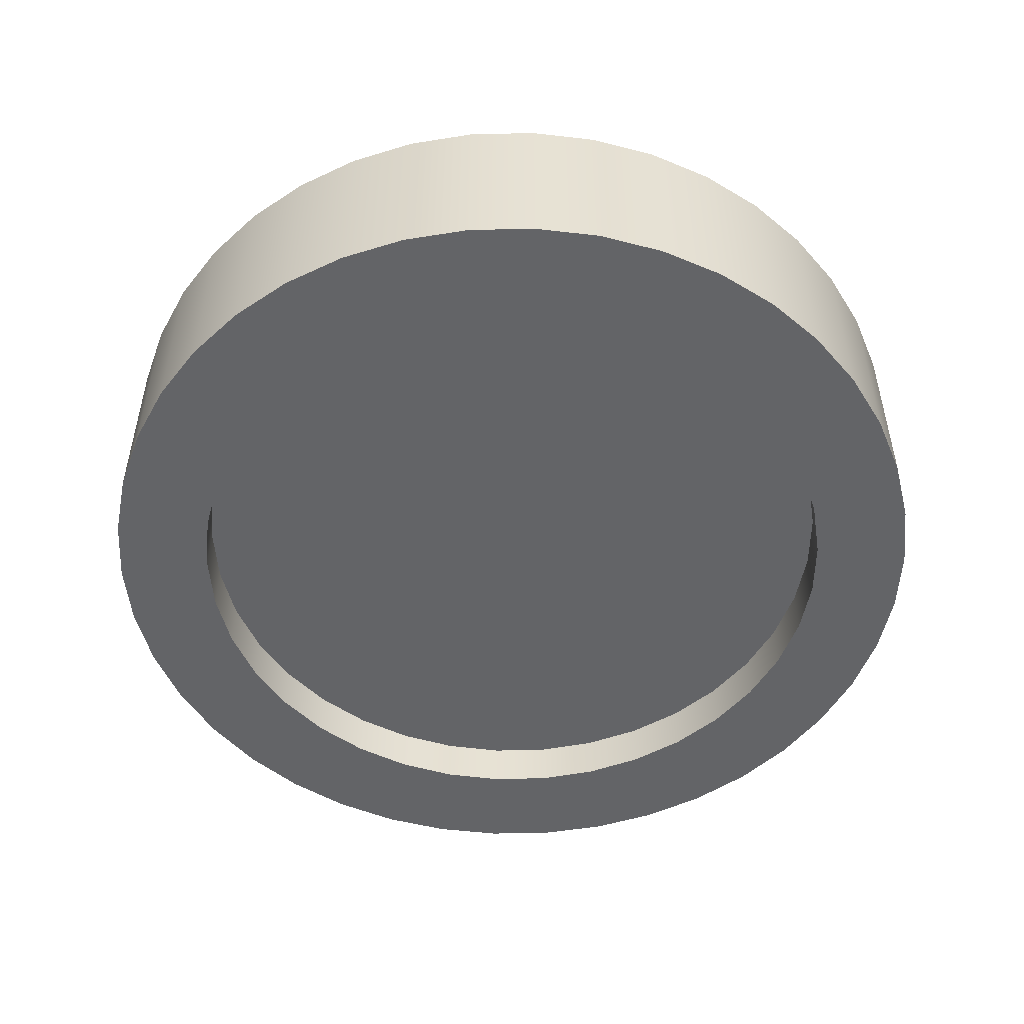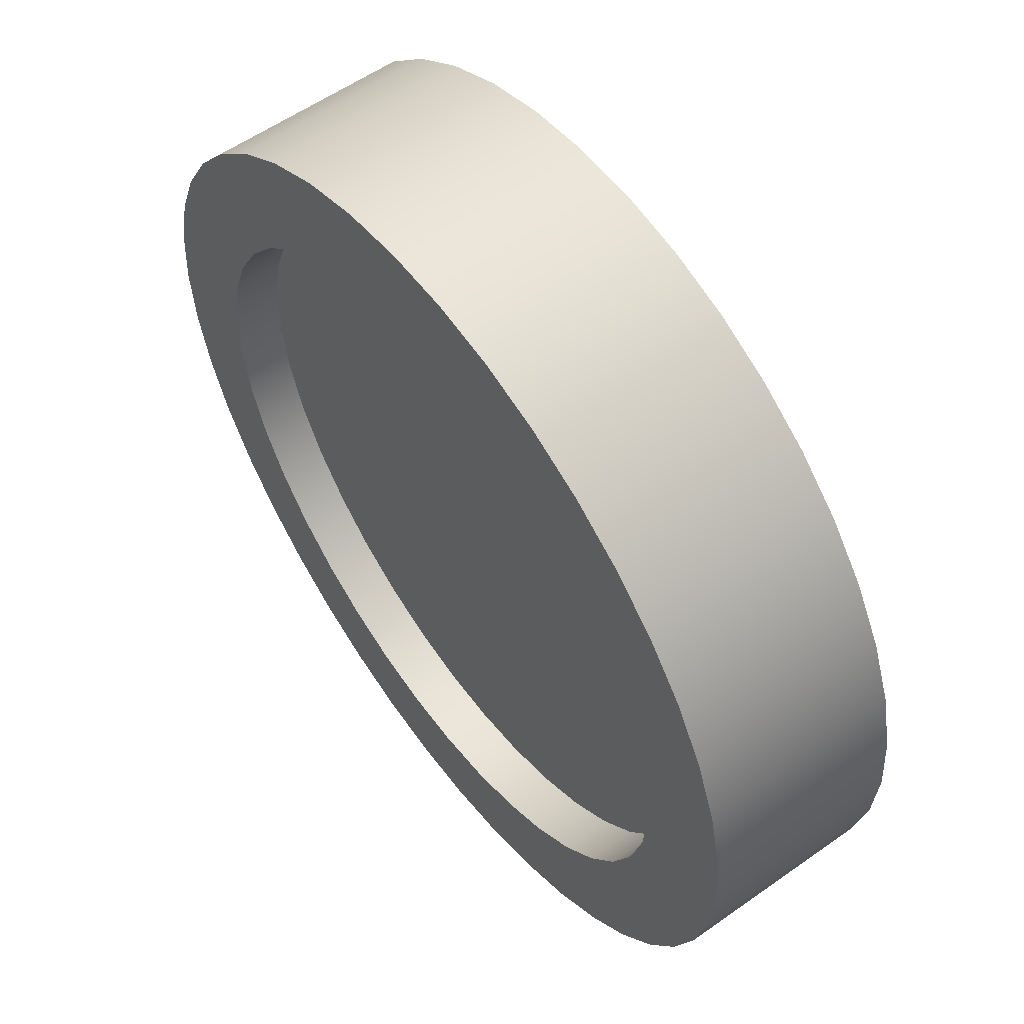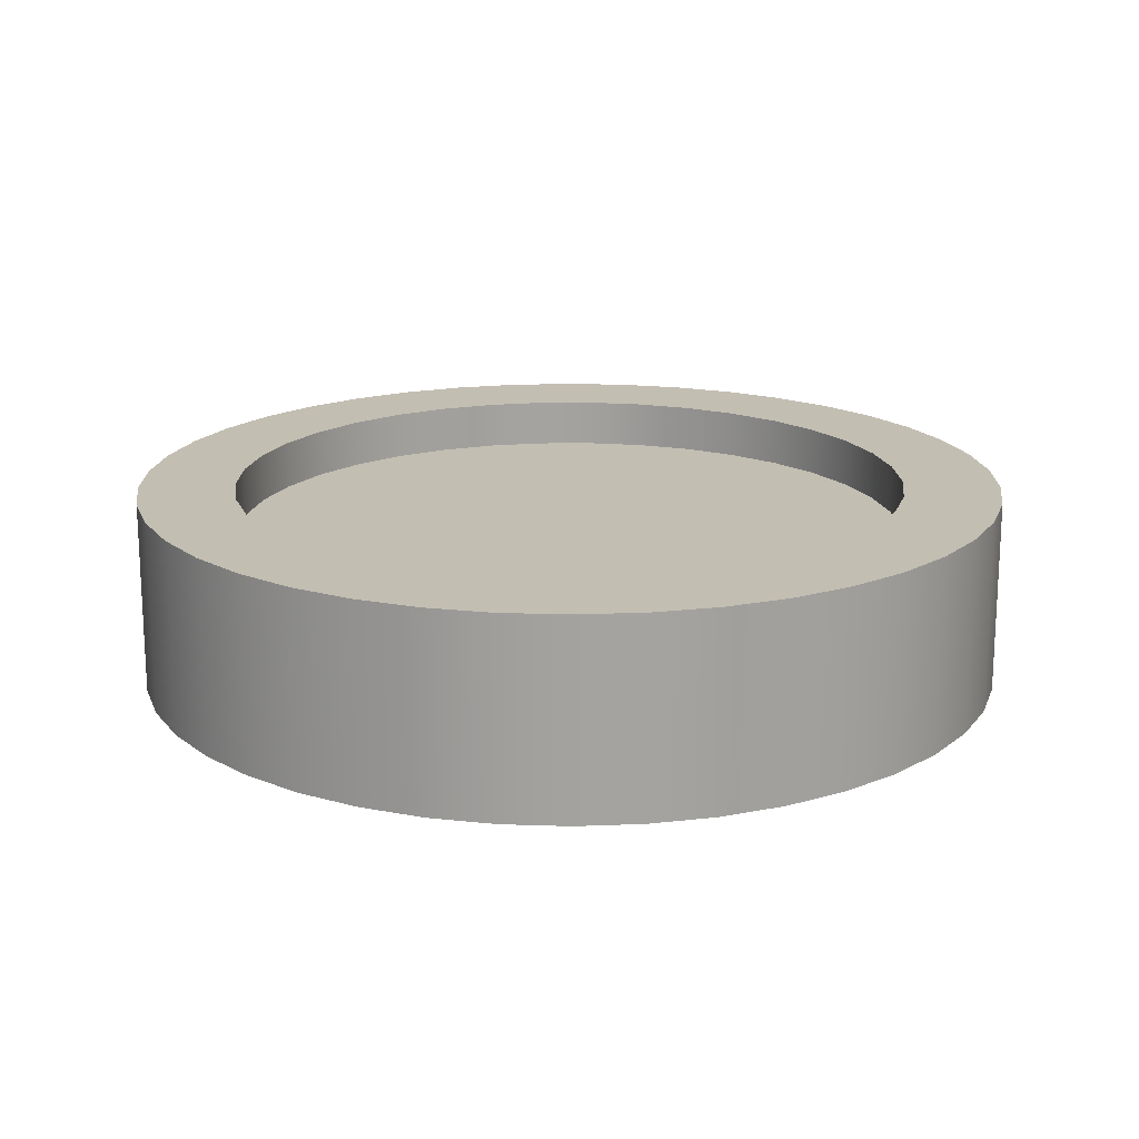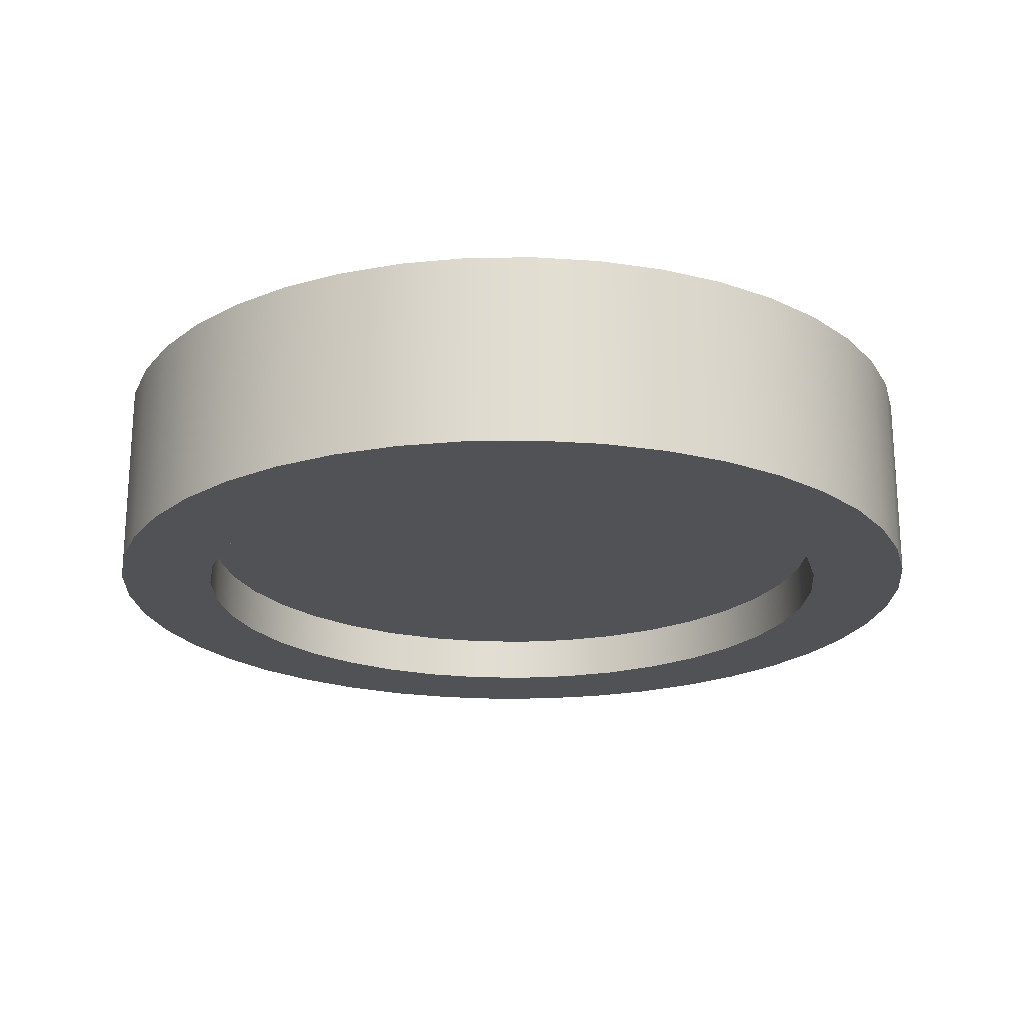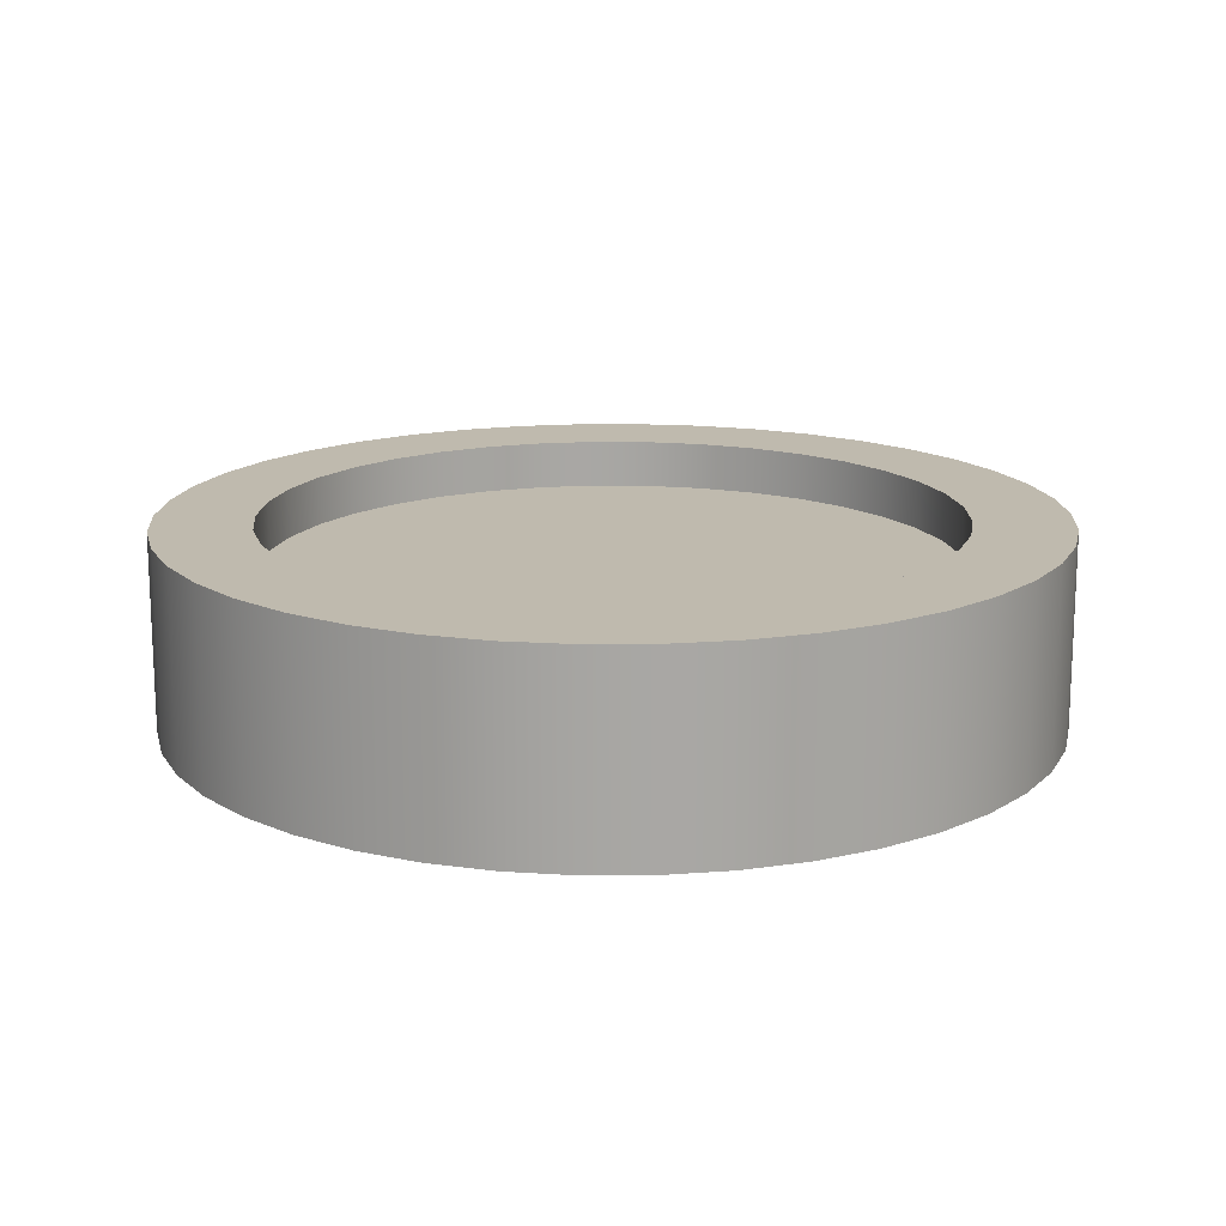
<metadata>
{"format":"obj","ext":"obj","renderer":"f3d","projection":"perspective","resolution":1024,"background":"white","views":[{"elev":-51.2,"azim":-127.2,"up":"+Z"},{"elev":57.0,"azim":-126.4,"up":"+Y"},{"elev":17.4,"azim":21.1,"up":"+Z"},{"elev":-21.2,"azim":-92.7,"up":"+Z"},{"elev":15.7,"azim":-34.9,"up":"+Z"}]}
</metadata>
<code>
g Body3
v 3.5 0 1.5
v 3.45 -0.5915 1.5
v 3.3 -1.166 1.5
v 3.056 -1.707 1.5
v 2.723 -2.199 1.5
v 2.312 -2.627 1.5
v 1.835 -2.98 1.5
v 1.305 -3.248 1.5
v 0.7374 -3.421 1.5
v 0.1485 -3.497 1.5
v -0.4446 -3.472 1.5
v -1.025 -3.347 1.5
v -1.576 -3.125 1.5
v -2.081 -2.814 1.5
v -2.527 -2.422 1.5
v -2.9 -1.96 1.5
v -3.189 -1.442 1.5
v -3.387 -0.8819 1.5
v -3.487 -0.2968 1.5
v -3.487 0.2968 1.5
v -3.387 0.8819 1.5
v -3.189 1.442 1.5
v -2.9 1.96 1.5
v -2.527 2.422 1.5
v -2.081 2.814 1.5
v -1.576 3.125 1.5
v -1.025 3.347 1.5
v -0.4446 3.472 1.5
v 0.1485 3.497 1.5
v 0.7374 3.421 1.5
v 1.305 3.248 1.5
v 1.835 2.98 1.5
v 2.312 2.627 1.5
v 2.723 2.199 1.5
v 3.056 1.707 1.5
v 3.3 1.166 1.5
v 3.45 0.5915 1.5
v 3.5 0 2
v 3.45 0.5915 2
v 3.3 1.166 2
v 3.056 1.707 2
v 2.723 2.199 2
v 2.312 2.627 2
v 1.835 2.98 2
v 1.305 3.248 2
v 0.7374 3.421 2
v 0.1485 3.497 2
v -0.4446 3.472 2
v -1.025 3.347 2
v -1.576 3.125 2
v -2.081 2.814 2
v -2.527 2.422 2
v -2.9 1.96 2
v -3.189 1.442 2
v -3.387 0.8819 2
v -3.487 0.2968 2
v -3.487 -0.2968 2
v -3.387 -0.8819 2
v -3.189 -1.442 2
v -2.9 -1.96 2
v -2.527 -2.422 2
v -2.081 -2.814 2
v -1.576 -3.125 2
v -1.025 -3.347 2
v -0.4446 -3.472 2
v 0.1485 -3.497 2
v 0.7374 -3.421 2
v 1.305 -3.248 2
v 1.835 -2.98 2
v 2.312 -2.627 2
v 2.723 -2.199 2
v 3.056 -1.707 2
v 3.3 -1.166 2
v 3.45 -0.5915 2
v -3.5 0 0.5
v -3.45 -0.5915 0.5
v -3.3 -1.166 0.5
v -3.056 -1.707 0.5
v -2.723 -2.199 0.5
v -2.312 -2.627 0.5
v -1.835 -2.98 0.5
v -1.305 -3.248 0.5
v -0.7374 -3.421 0.5
v -0.1485 -3.497 0.5
v 0.4446 -3.472 0.5
v 1.025 -3.347 0.5
v 1.576 -3.125 0.5
v 2.081 -2.814 0.5
v 2.527 -2.422 0.5
v 2.9 -1.96 0.5
v 3.189 -1.442 0.5
v 3.387 -0.8819 0.5
v 3.487 -0.2968 0.5
v 3.487 0.2968 0.5
v 3.387 0.8819 0.5
v 3.189 1.442 0.5
v 2.9 1.96 0.5
v 2.527 2.422 0.5
v 2.081 2.814 0.5
v 1.576 3.125 0.5
v 1.025 3.347 0.5
v 0.4446 3.472 0.5
v -0.1485 3.497 0.5
v -0.7374 3.421 0.5
v -1.305 3.248 0.5
v -1.835 2.98 0.5
v -2.312 2.627 0.5
v -2.723 2.199 0.5
v -3.056 1.707 0.5
v -3.3 1.166 0.5
v -3.45 0.5915 0.5
v -3.5 0 0
v -3.45 0.5915 0
v -3.3 1.166 0
v -3.056 1.707 0
v -2.723 2.199 0
v -2.312 2.627 0
v -1.835 2.98 0
v -1.305 3.248 0
v -0.7374 3.421 0
v -0.1485 3.497 0
v 0.4446 3.472 0
v 1.025 3.347 0
v 1.576 3.125 0
v 2.081 2.814 0
v 2.527 2.422 0
v 2.9 1.96 0
v 3.189 1.442 0
v 3.387 0.8819 0
v 3.487 0.2968 0
v 3.487 -0.2968 0
v 3.387 -0.8819 0
v 3.189 -1.442 0
v 2.9 -1.96 0
v 2.527 -2.422 0
v 2.081 -2.814 0
v 1.576 -3.125 0
v 1.025 -3.347 0
v 0.4446 -3.472 0
v -0.1485 -3.497 0
v -0.7374 -3.421 0
v -1.305 -3.248 0
v -1.835 -2.98 0
v -2.312 -2.627 0
v -2.723 -2.199 0
v -3.056 -1.707 0
v -3.3 -1.166 0
v -3.45 -0.5915 0
v -4.5 0 2
v -4.45 0.6707 2
v -4.3 1.326 2
v -4.054 1.952 2
v -3.718 2.535 2
v -3.299 3.061 2
v -2.806 3.518 2
v -2.25 3.897 2
v -1.644 4.189 2
v -1.001 4.387 2
v -0.3363 4.487 2
v 0.3363 4.487 2
v 1.001 4.387 2
v 1.644 4.189 2
v 2.25 3.897 2
v 2.806 3.518 2
v 3.299 3.061 2
v 3.718 2.535 2
v 4.054 1.952 2
v 4.3 1.326 2
v 4.45 0.6707 2
v 4.5 0 2
v 4.45 -0.6707 2
v 4.3 -1.326 2
v 4.054 -1.952 2
v 3.718 -2.535 2
v 3.299 -3.061 2
v 2.806 -3.518 2
v 2.25 -3.897 2
v 1.644 -4.189 2
v 1.001 -4.387 2
v 0.3363 -4.487 2
v -0.3363 -4.487 2
v -1.001 -4.387 2
v -1.644 -4.189 2
v -2.25 -3.897 2
v -2.806 -3.518 2
v -3.299 -3.061 2
v -3.718 -2.535 2
v -4.054 -1.952 2
v -4.3 -1.326 2
v -4.45 -0.6707 2
v -4.5 0 0
v -4.45 -0.6707 0
v -4.3 -1.326 0
v -4.054 -1.952 0
v -3.718 -2.535 0
v -3.299 -3.061 0
v -2.806 -3.518 0
v -2.25 -3.897 0
v -1.644 -4.189 0
v -1.001 -4.387 0
v -0.3363 -4.487 0
v 0.3363 -4.487 0
v 1.001 -4.387 0
v 1.644 -4.189 0
v 2.25 -3.897 0
v 2.806 -3.518 0
v 3.299 -3.061 0
v 3.718 -2.535 0
v 4.054 -1.952 0
v 4.3 -1.326 0
v 4.45 -0.6707 0
v 4.5 0 0
v 4.45 0.6707 0
v 4.3 1.326 0
v 4.054 1.952 0
v 3.718 2.535 0
v 3.299 3.061 0
v 2.806 3.518 0
v 2.25 3.897 0
v 1.644 4.189 0
v 1.001 4.387 0
v 0.3363 4.487 0
v -0.3363 4.487 0
v -1.001 4.387 0
v -1.644 4.189 0
v -2.25 3.897 0
v -2.806 3.518 0
v -3.299 3.061 0
v -3.718 2.535 0
v -4.054 1.952 0
v -4.3 1.326 0
v -4.45 0.6707 0
f 2 74 1
f 1 74 38
f 1 38 37
f 37 38 39
f 37 39 36
f 36 39 40
f 36 40 35
f 35 40 41
f 35 41 34
f 34 41 42
f 34 42 33
f 33 42 43
f 33 43 32
f 32 43 44
f 32 44 31
f 31 44 45
f 31 45 30
f 30 45 46
f 30 46 29
f 29 46 47
f 29 47 28
f 28 47 48
f 28 48 27
f 27 48 49
f 27 49 26
f 26 49 50
f 26 50 25
f 25 50 51
f 25 51 24
f 24 51 52
f 24 52 23
f 23 52 53
f 23 53 22
f 22 53 54
f 22 54 21
f 21 54 55
f 21 55 20
f 20 55 56
f 20 56 19
f 19 56 57
f 19 57 18
f 18 57 58
f 18 58 17
f 17 58 59
f 17 59 16
f 16 59 60
f 16 60 15
f 15 60 61
f 15 61 14
f 14 61 62
f 14 62 13
f 13 62 63
f 13 63 12
f 12 63 64
f 12 64 11
f 11 64 65
f 11 65 10
f 10 65 66
f 10 66 9
f 9 66 67
f 9 67 8
f 8 67 68
f 8 68 7
f 7 68 69
f 7 69 6
f 6 69 70
f 6 70 5
f 5 70 71
f 5 71 4
f 4 71 72
f 4 72 3
f 3 72 73
f 3 73 2
f 2 73 74
f 2 1 23
f 23 1 37
f 23 37 36
f 36 35 23
f 23 35 34
f 23 34 24
f 24 34 33
f 24 33 25
f 25 33 32
f 25 32 26
f 26 32 31
f 26 31 27
f 27 31 30
f 27 30 28
f 28 30 29
f 22 16 23
f 23 16 15
f 23 15 14
f 16 22 17
f 17 22 21
f 17 21 18
f 18 21 20
f 18 20 19
f 14 13 23
f 23 13 12
f 23 12 11
f 11 10 23
f 23 10 9
f 23 9 8
f 8 7 23
f 23 7 6
f 23 6 5
f 5 4 23
f 23 4 3
f 23 3 2
f 76 148 75
f 75 148 112
f 75 112 111
f 111 112 113
f 111 113 110
f 110 113 114
f 110 114 109
f 109 114 115
f 109 115 108
f 108 115 116
f 108 116 107
f 107 116 117
f 107 117 106
f 106 117 118
f 106 118 105
f 105 118 119
f 105 119 104
f 104 119 120
f 104 120 103
f 103 120 121
f 103 121 102
f 102 121 122
f 102 122 101
f 101 122 123
f 101 123 100
f 100 123 124
f 100 124 99
f 99 124 125
f 99 125 98
f 98 125 126
f 98 126 97
f 97 126 127
f 97 127 96
f 96 127 128
f 96 128 95
f 95 128 129
f 95 129 94
f 94 129 130
f 94 130 93
f 93 130 131
f 93 131 92
f 92 131 132
f 92 132 91
f 91 132 133
f 91 133 90
f 90 133 134
f 90 134 89
f 89 134 135
f 89 135 88
f 88 135 136
f 88 136 87
f 87 136 137
f 87 137 86
f 86 137 138
f 86 138 85
f 85 138 139
f 85 139 84
f 84 139 140
f 84 140 83
f 83 140 141
f 83 141 82
f 82 141 142
f 82 142 81
f 81 142 143
f 81 143 80
f 80 143 144
f 80 144 79
f 79 144 145
f 79 145 78
f 78 145 146
f 78 146 77
f 77 146 147
f 77 147 76
f 76 147 148
f 76 75 90
f 90 75 111
f 90 111 110
f 110 109 90
f 90 109 108
f 90 108 107
f 107 106 90
f 90 106 105
f 90 105 104
f 104 103 90
f 90 103 102
f 90 102 101
f 101 100 90
f 90 100 99
f 90 99 98
f 98 97 90
f 90 97 91
f 91 97 96
f 91 96 92
f 92 96 95
f 92 95 93
f 93 95 94
f 89 79 90
f 90 79 78
f 90 78 77
f 79 89 80
f 80 89 88
f 80 88 81
f 81 88 87
f 81 87 82
f 82 87 86
f 82 86 83
f 83 86 85
f 83 85 84
f 77 76 90
f 150 232 149
f 149 232 191
f 149 191 190
f 190 191 192
f 190 192 189
f 189 192 193
f 189 193 188
f 188 193 194
f 188 194 187
f 187 194 195
f 187 195 186
f 186 195 196
f 186 196 185
f 185 196 197
f 185 197 184
f 184 197 198
f 184 198 183
f 183 198 199
f 183 199 182
f 182 199 200
f 182 200 181
f 181 200 201
f 181 201 180
f 180 201 202
f 180 202 179
f 179 202 203
f 179 203 178
f 178 203 204
f 178 204 177
f 177 204 205
f 177 205 176
f 176 205 206
f 176 206 175
f 175 206 207
f 175 207 174
f 174 207 208
f 174 208 173
f 173 208 209
f 173 209 172
f 172 209 210
f 172 210 171
f 171 210 211
f 171 211 170
f 170 211 212
f 170 212 169
f 169 212 213
f 169 213 168
f 168 213 214
f 168 214 167
f 167 214 215
f 167 215 166
f 166 215 216
f 166 216 165
f 165 216 217
f 165 217 164
f 164 217 218
f 164 218 163
f 163 218 219
f 163 219 162
f 162 219 220
f 162 220 161
f 161 220 221
f 161 221 160
f 160 221 222
f 160 222 159
f 159 222 223
f 159 223 158
f 158 223 224
f 158 224 157
f 157 224 225
f 157 225 156
f 156 225 226
f 156 226 155
f 155 226 227
f 155 227 154
f 154 227 228
f 154 228 153
f 153 228 229
f 153 229 152
f 152 229 230
f 152 230 151
f 151 230 231
f 151 231 150
f 150 231 232
f 74 171 38
f 38 171 170
f 38 170 169
f 171 74 172
f 172 74 73
f 172 73 173
f 173 73 72
f 173 72 174
f 174 72 71
f 174 71 175
f 175 71 70
f 175 70 176
f 176 70 69
f 176 69 177
f 177 69 68
f 177 68 178
f 178 68 179
f 179 68 67
f 179 67 180
f 180 67 66
f 180 66 181
f 181 66 65
f 181 65 182
f 182 65 64
f 182 64 183
f 183 64 63
f 183 63 184
f 184 63 62
f 184 62 185
f 185 62 61
f 185 61 186
f 186 61 60
f 186 60 187
f 187 60 188
f 188 60 59
f 188 59 189
f 189 59 58
f 189 58 190
f 190 58 57
f 190 57 149
f 149 57 56
f 149 56 150
f 150 56 55
f 150 55 151
f 151 55 54
f 151 54 152
f 152 54 53
f 152 53 153
f 153 53 154
f 154 53 52
f 154 52 155
f 155 52 51
f 155 51 156
f 156 51 50
f 156 50 157
f 157 50 49
f 157 49 158
f 158 49 48
f 158 48 159
f 159 48 47
f 159 47 160
f 160 47 46
f 160 46 161
f 161 46 45
f 161 45 162
f 162 45 163
f 163 45 44
f 163 44 164
f 164 44 43
f 164 43 165
f 165 43 42
f 165 42 166
f 166 42 41
f 166 41 167
f 167 41 40
f 167 40 168
f 168 40 39
f 168 39 169
f 169 39 38
f 148 192 112
f 112 192 191
f 112 191 232
f 192 148 193
f 193 148 147
f 193 147 194
f 194 147 146
f 194 146 195
f 195 146 145
f 195 145 196
f 196 145 144
f 196 144 197
f 197 144 143
f 197 143 198
f 198 143 142
f 198 142 199
f 199 142 200
f 200 142 141
f 200 141 201
f 201 141 140
f 201 140 202
f 202 140 139
f 202 139 203
f 203 139 138
f 203 138 204
f 204 138 137
f 204 137 205
f 205 137 136
f 205 136 206
f 206 136 135
f 206 135 207
f 207 135 134
f 207 134 208
f 208 134 209
f 209 134 133
f 209 133 210
f 210 133 132
f 210 132 211
f 211 132 131
f 211 131 212
f 212 131 130
f 212 130 213
f 213 130 129
f 213 129 214
f 214 129 128
f 214 128 215
f 215 128 127
f 215 127 216
f 216 127 217
f 217 127 126
f 217 126 218
f 218 126 125
f 218 125 219
f 219 125 124
f 219 124 220
f 220 124 123
f 220 123 221
f 221 123 122
f 221 122 222
f 222 122 121
f 222 121 223
f 223 121 120
f 223 120 224
f 224 120 119
f 224 119 225
f 225 119 226
f 226 119 118
f 226 118 227
f 227 118 117
f 227 117 228
f 228 117 116
f 228 116 229
f 229 116 115
f 229 115 230
f 230 115 114
f 230 114 231
f 231 114 113
f 231 113 232
f 232 113 112

</code>
